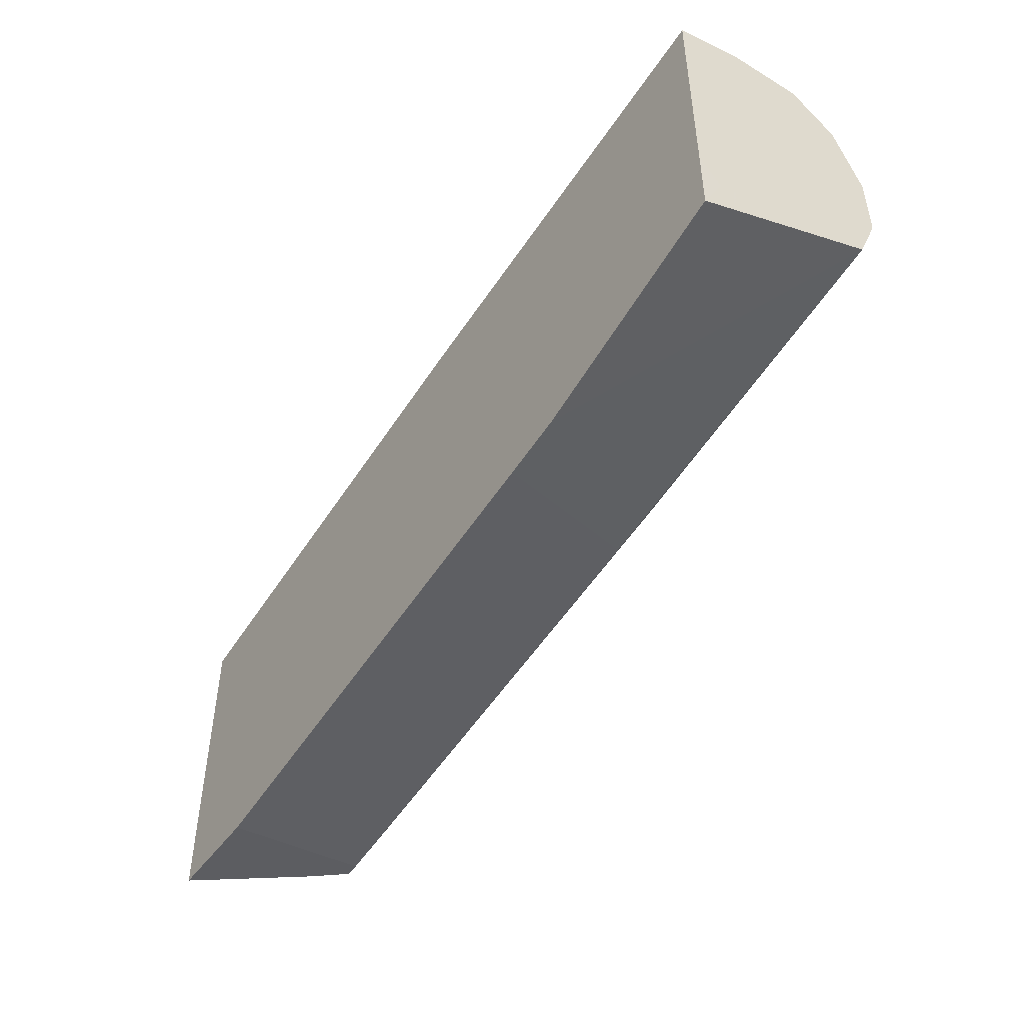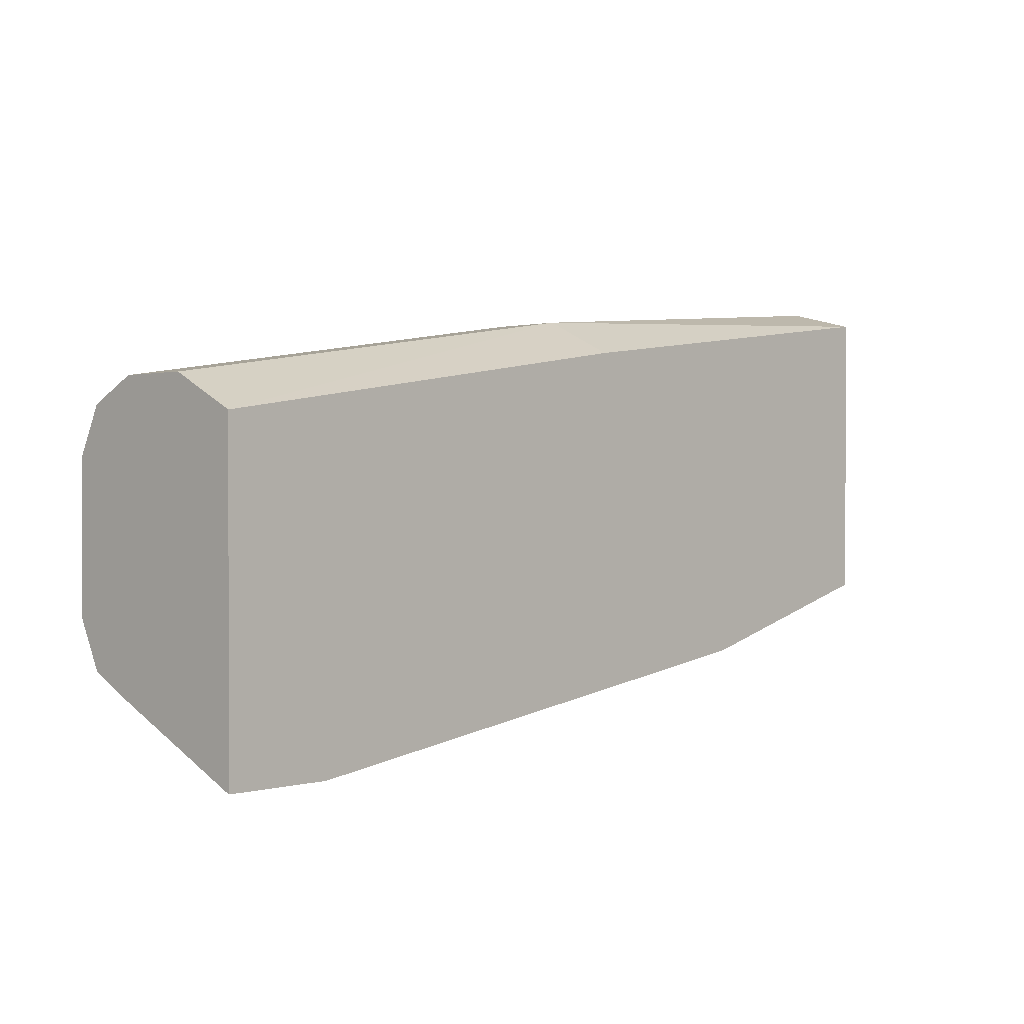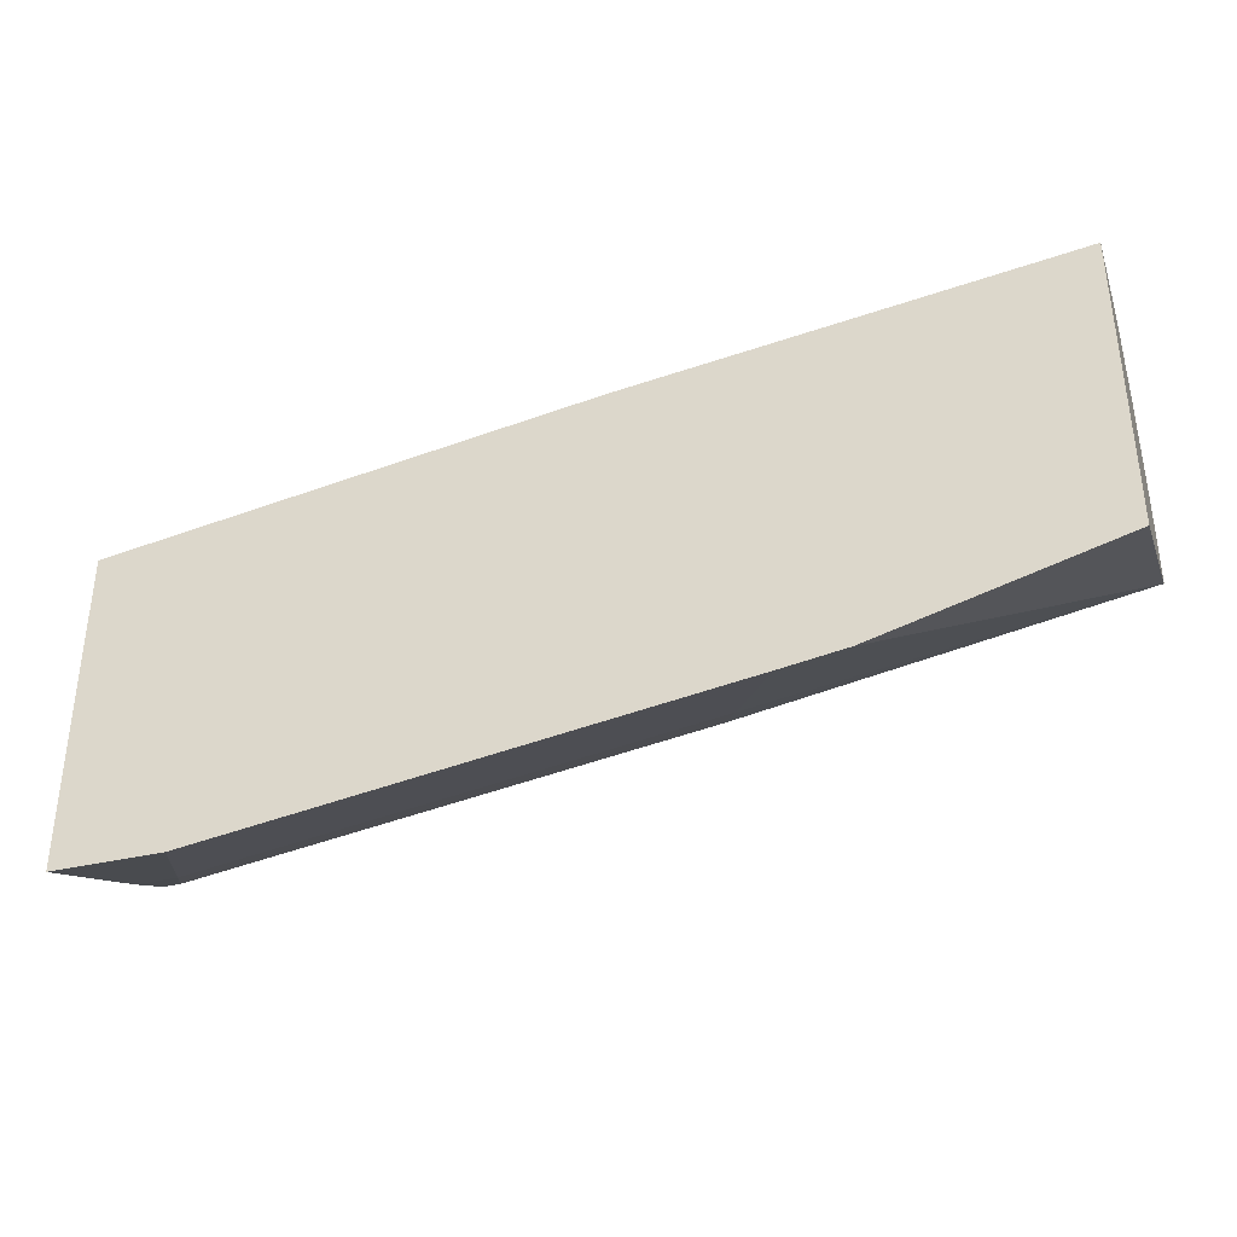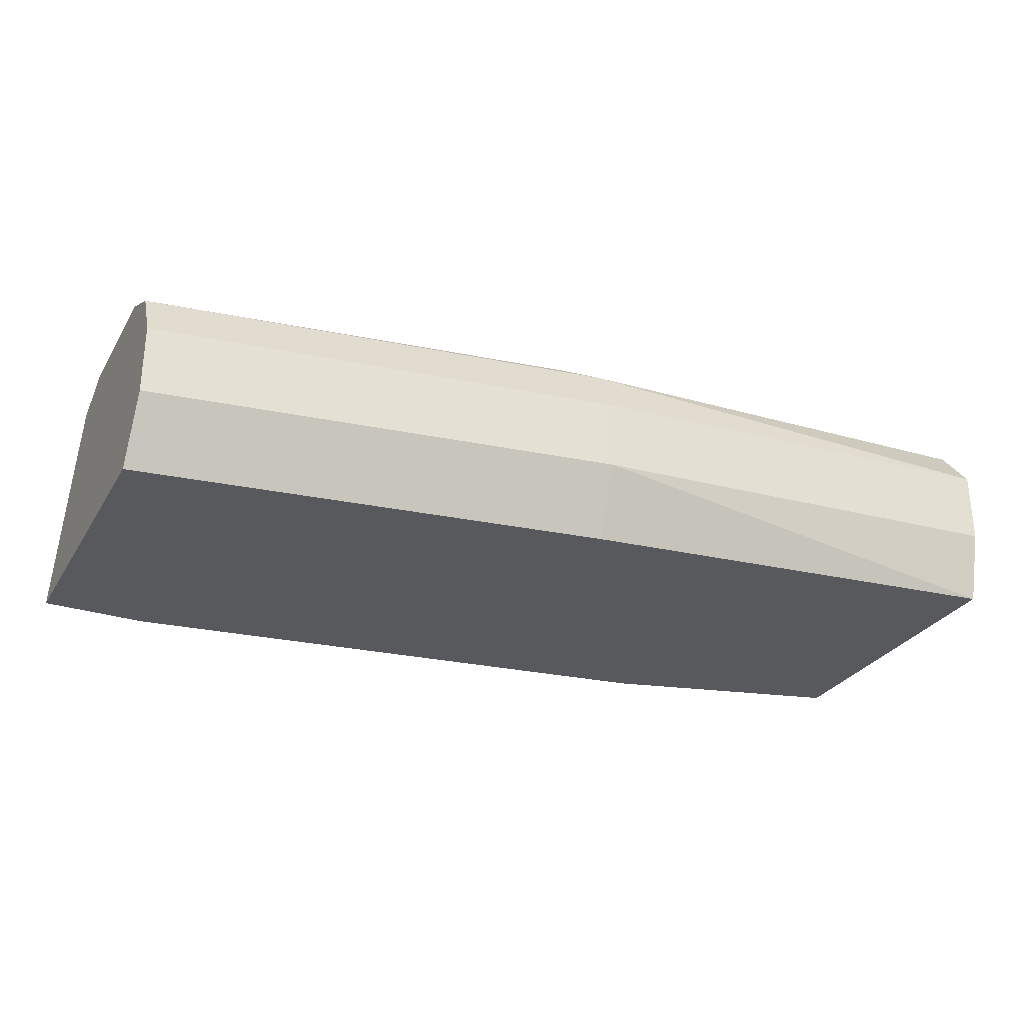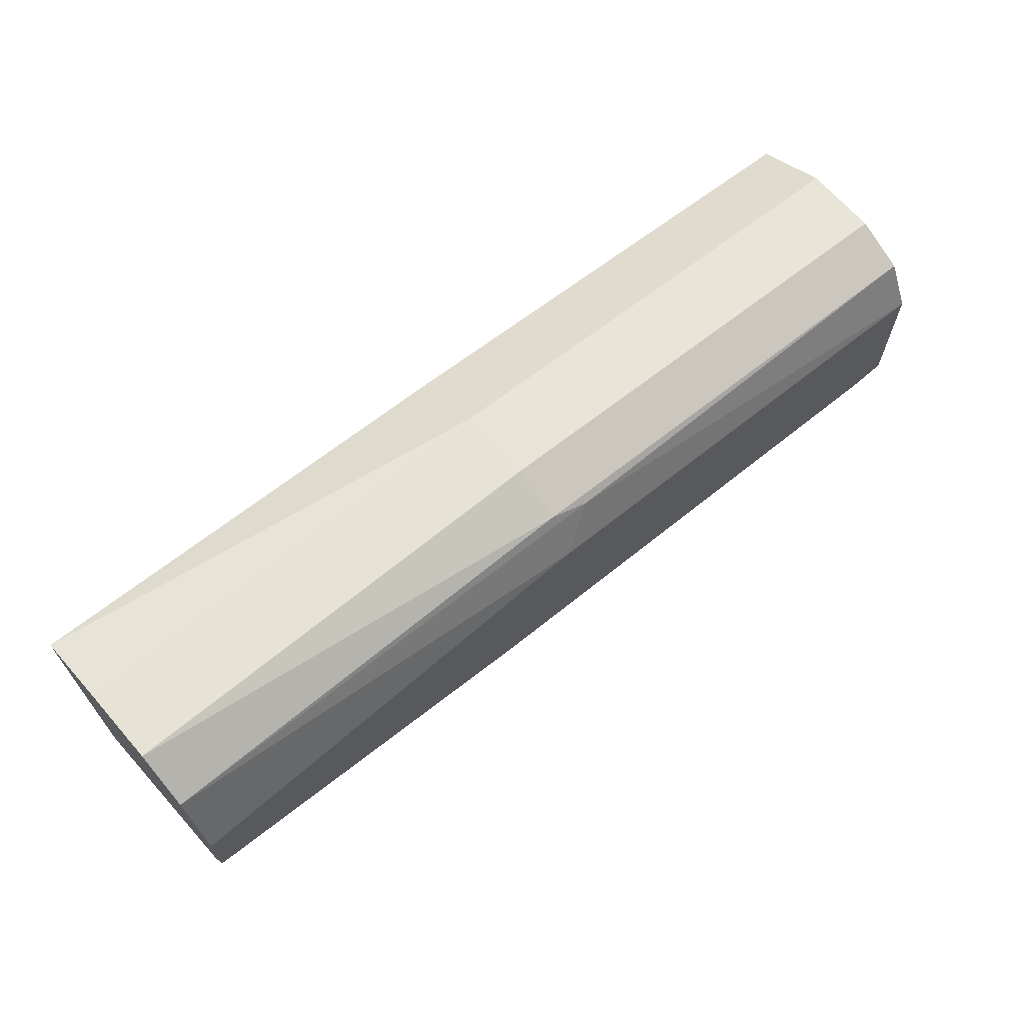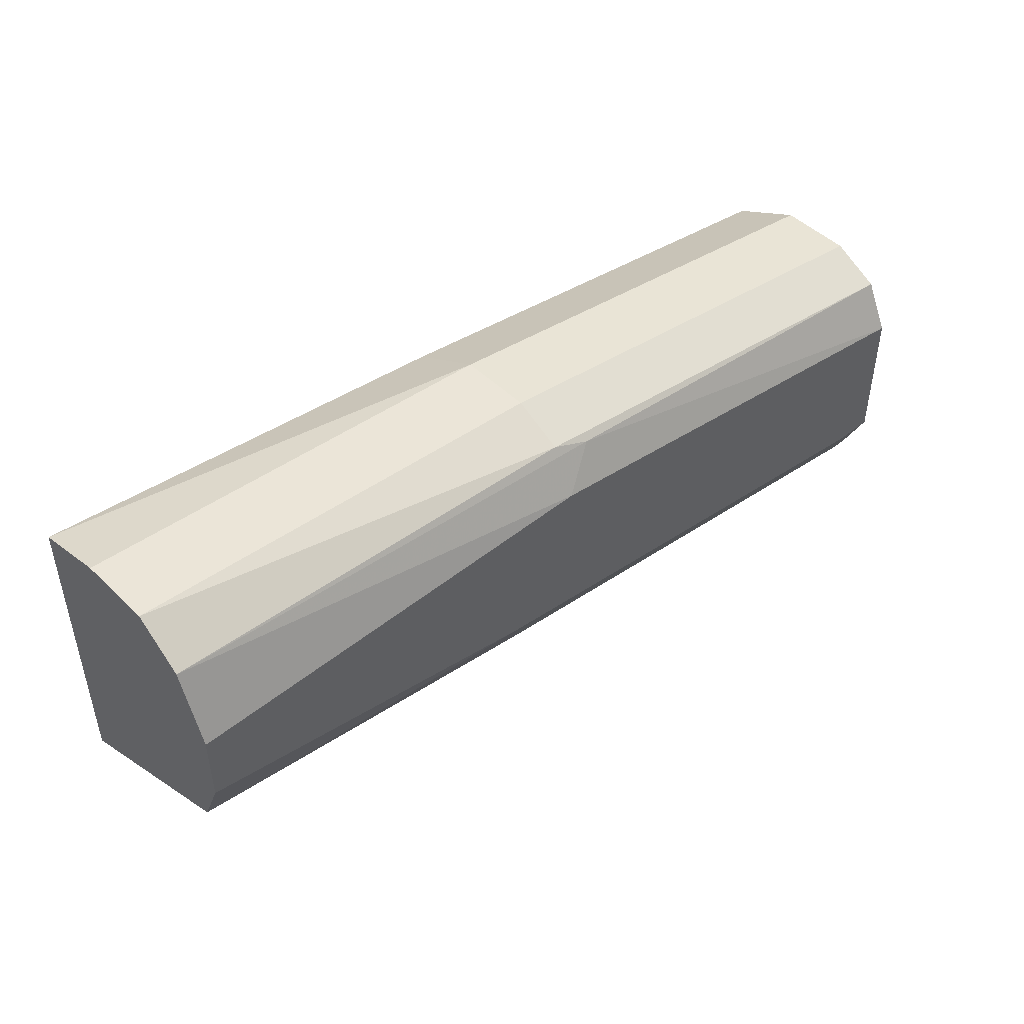
<metadata>
{"format":"obj","ext":"obj","renderer":"f3d","projection":"perspective","resolution":1024,"background":"white","views":[{"elev":-48.1,"azim":-124.0,"up":"+Y"},{"elev":0.5,"azim":133.6,"up":"+Y"},{"elev":-36.4,"azim":-162.7,"up":"+Y"},{"elev":-29.1,"azim":154.4,"up":"+Z"},{"elev":67.6,"azim":-41.0,"up":"+Y"},{"elev":47.3,"azim":-42.5,"up":"+Y"}]}
</metadata>
<code>
v -0.5228 -0.03459 0.2539
v -0.4961 -0.03459 0.2539
v -0.5063 -0.01808 0.2893
v -0.6494 -0.01651 0.2539
v -0.4961 0.0456 0.2539
v -0.4961 -0.01808 0.2893
v -0.5003 -0.01205 0.3014
v -0.6329 6.36e-06 0.2893
v -0.6651 -0.01415 0.2539
v -0.4961 0.05424 0.2713
v -0.6156 0.06367 0.2539
v -0.6148 0.07233 0.2713
v -0.4961 -0.01205 0.3014
v -0.5063 6.36e-06 0.3074
v -0.6269 0.006035 0.3014
v -0.7233 0.02245 0.3018
v -0.7233 0.001573 0.2539
v -0.4961 0.05424 0.2893
v -0.7233 0.07705 0.2539
v -0.7233 0.07957 0.264
v -0.7233 0.08137 0.2713
v -0.6148 0.07233 0.2893
v -0.4961 6.36e-06 0.3074
v -0.6329 0.01809 0.3074
v -0.7233 0.03613 0.3074
v -0.7233 0.01809 0.2893
v -0.7233 0.01206 0.2592
v -0.7233 0.01906 0.2539
v -0.4961 0.05162 0.2946
v -0.7233 0.08137 0.2893
v -0.6148 0.0663 0.3014
v -0.4961 0.03617 0.3074
v -0.7233 0.03617 0.3074
v -0.7233 0.05423 0.3074
v -0.4961 0.04821 0.3014
v -0.7233 0.0723 0.3006
v -0.7233 0.07233 0.3006
v -0.6058 0.06329 0.3029
v -0.6148 0.05424 0.3074
v -0.7233 0.05424 0.3074
f 16 36 30
f 16 20 19
f 16 21 20
f 16 27 26
f 16 30 21
f 16 28 27
f 16 34 36
f 14 40 34
f 15 24 16
f 14 33 24
f 14 34 33
f 14 39 40
f 14 32 39
f 16 26 17
f 14 23 32
f 16 25 34
f 16 24 25
f 32 38 39
f 17 27 28
f 12 30 22
f 37 39 38
f 37 40 39
f 36 40 37
f 34 40 36
f 32 35 38
f 31 37 38
f 17 26 27
f 31 38 35
f 30 36 37
f 29 31 35
f 25 33 34
f 24 33 25
f 22 31 29
f 22 30 31
f 18 22 29
f 30 37 31
f 12 21 30
f 16 19 28
f 12 19 20
f 2 32 23
f 2 35 32
f 2 29 35
f 2 18 29
f 2 10 18
f 2 5 10
f 1 5 2
f 2 23 13
f 1 11 5
f 1 17 28
f 1 9 17
f 1 4 9
f 1 3 4
f 1 6 3
f 1 2 6
f 12 20 21
f 1 28 19
f 2 13 6
f 1 19 11
f 3 13 7
f 11 19 12
f 3 6 13
f 10 22 18
f 10 12 22
f 9 16 17
f 8 15 16
f 7 24 15
f 7 14 24
f 8 16 9
f 7 23 14
f 7 13 23
f 5 12 10
f 5 11 12
f 4 8 9
f 3 8 4
f 3 15 8
f 3 7 15

</code>
